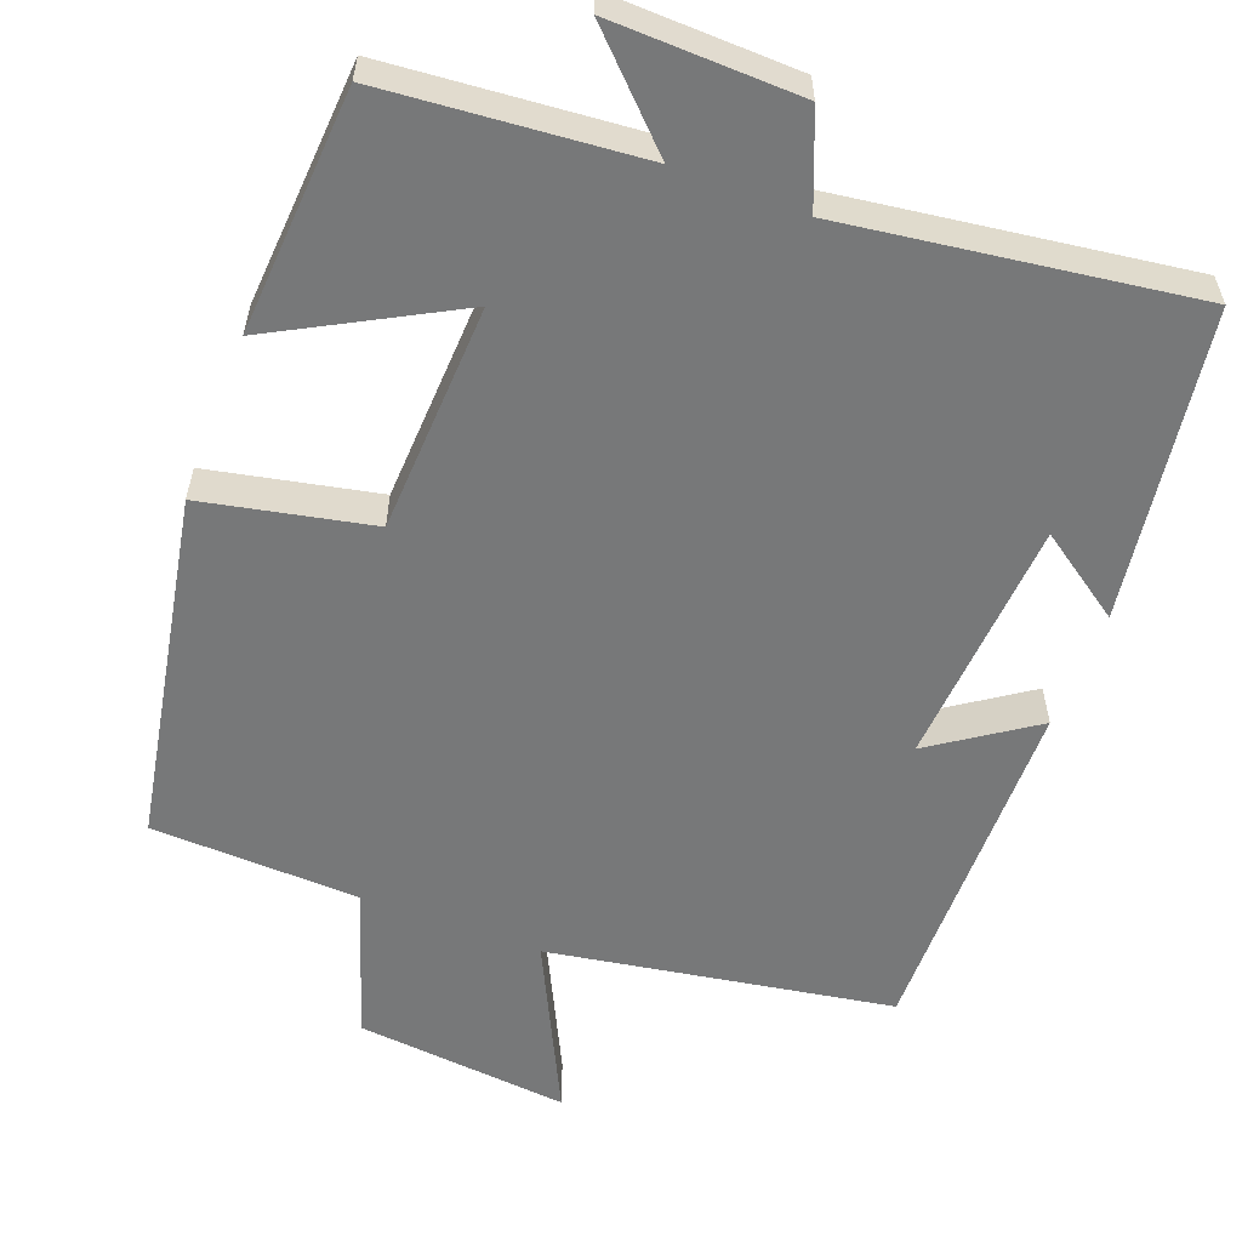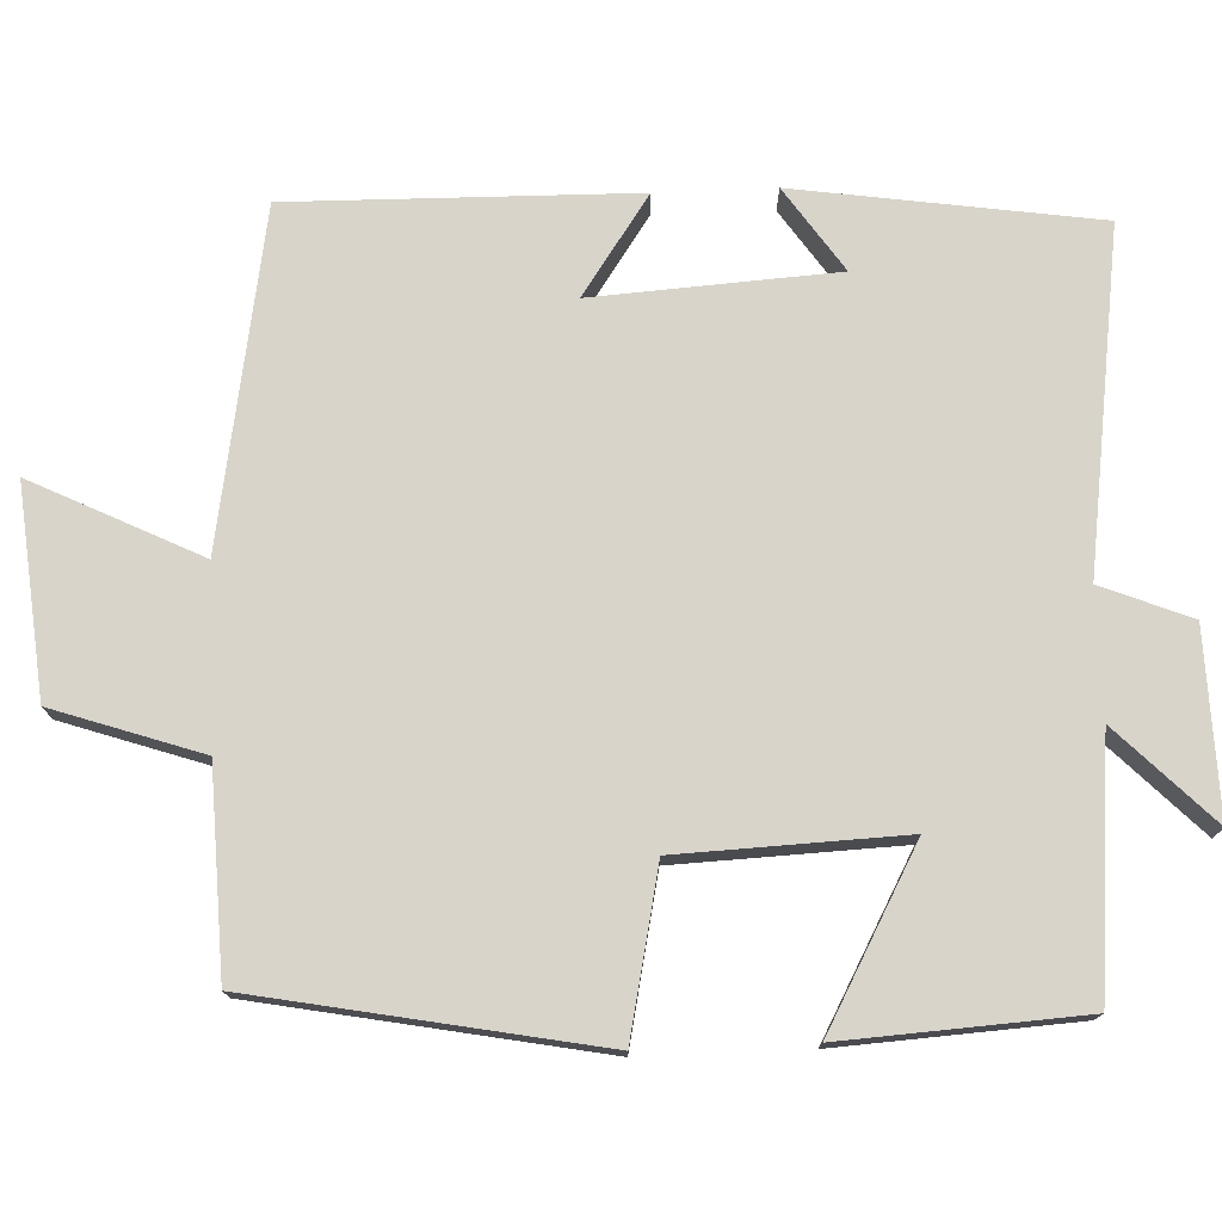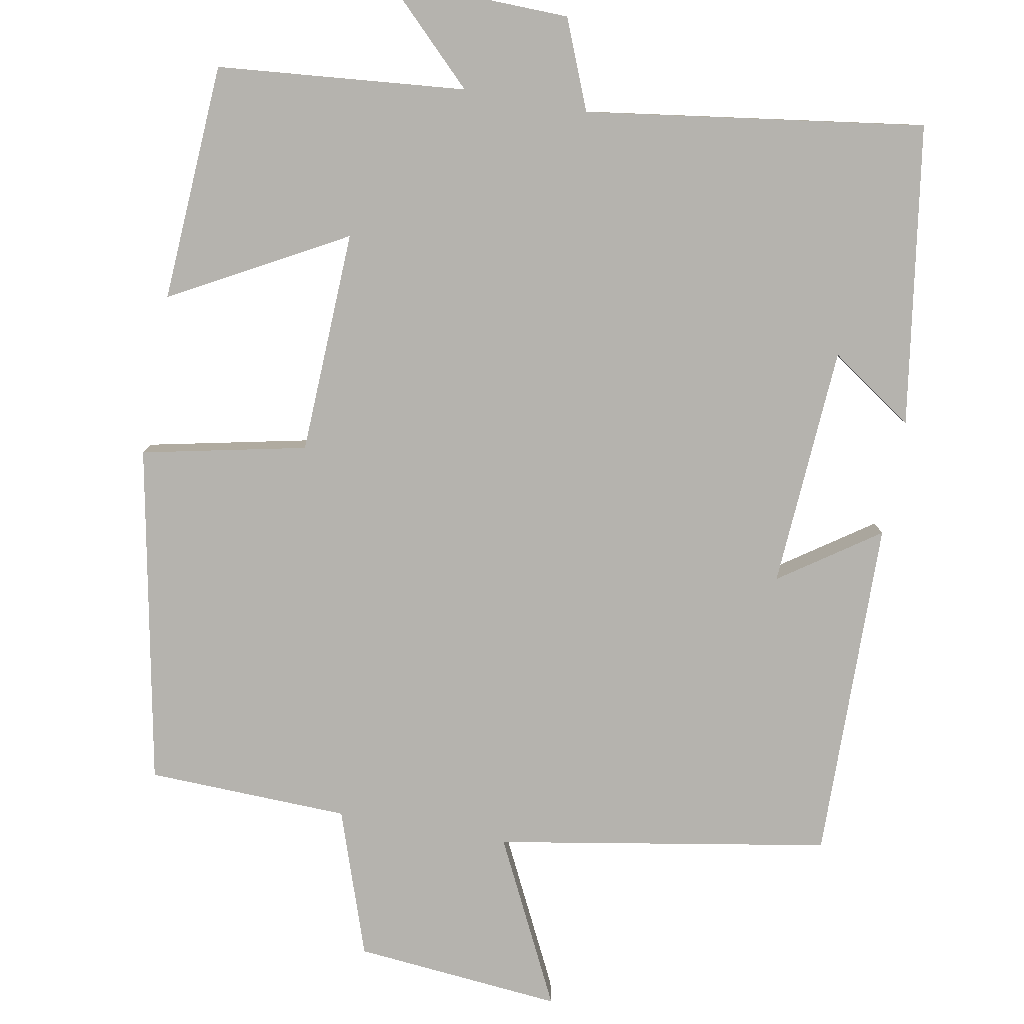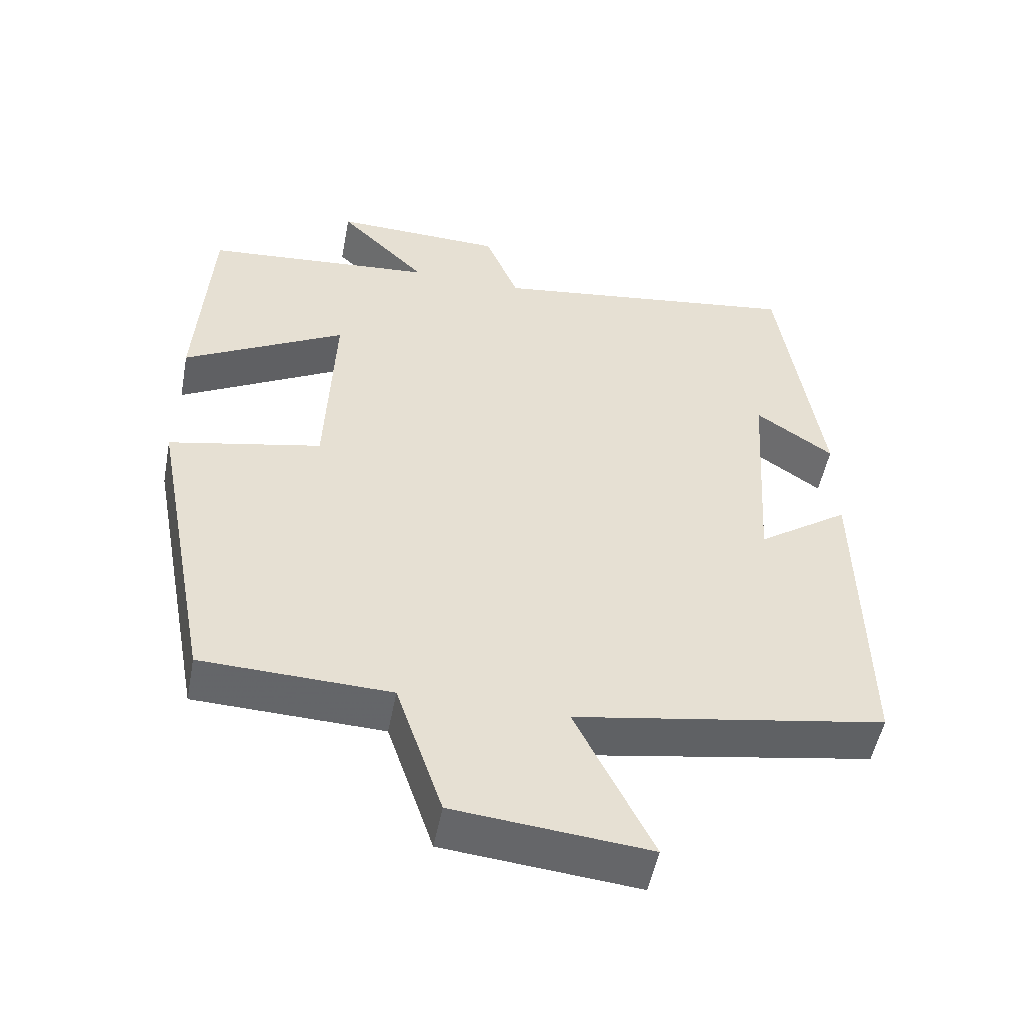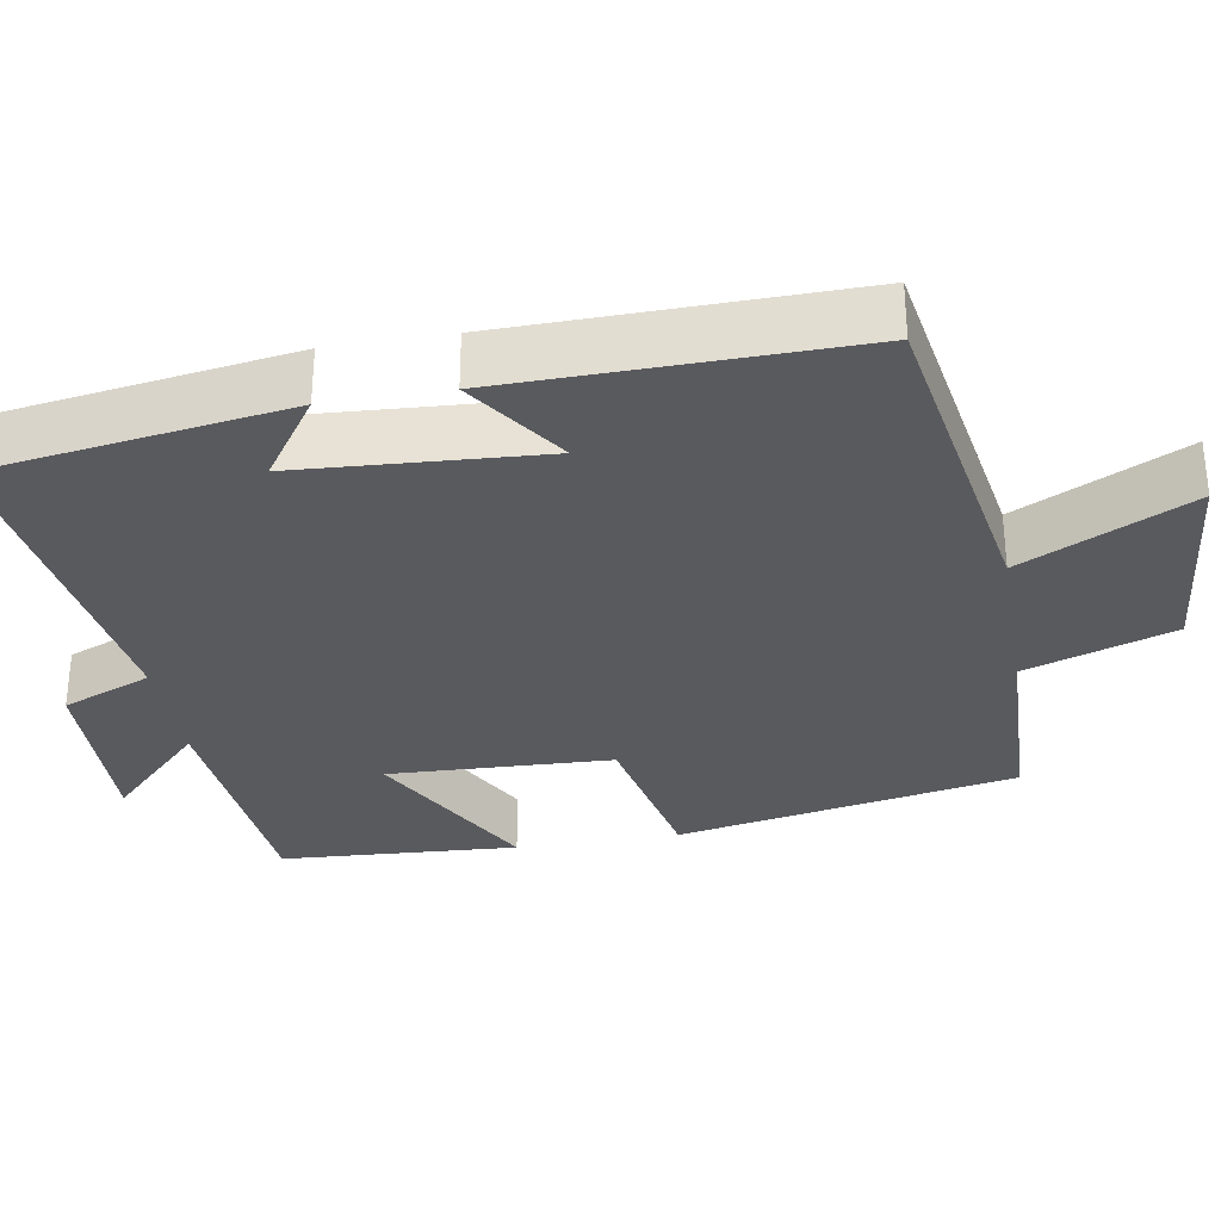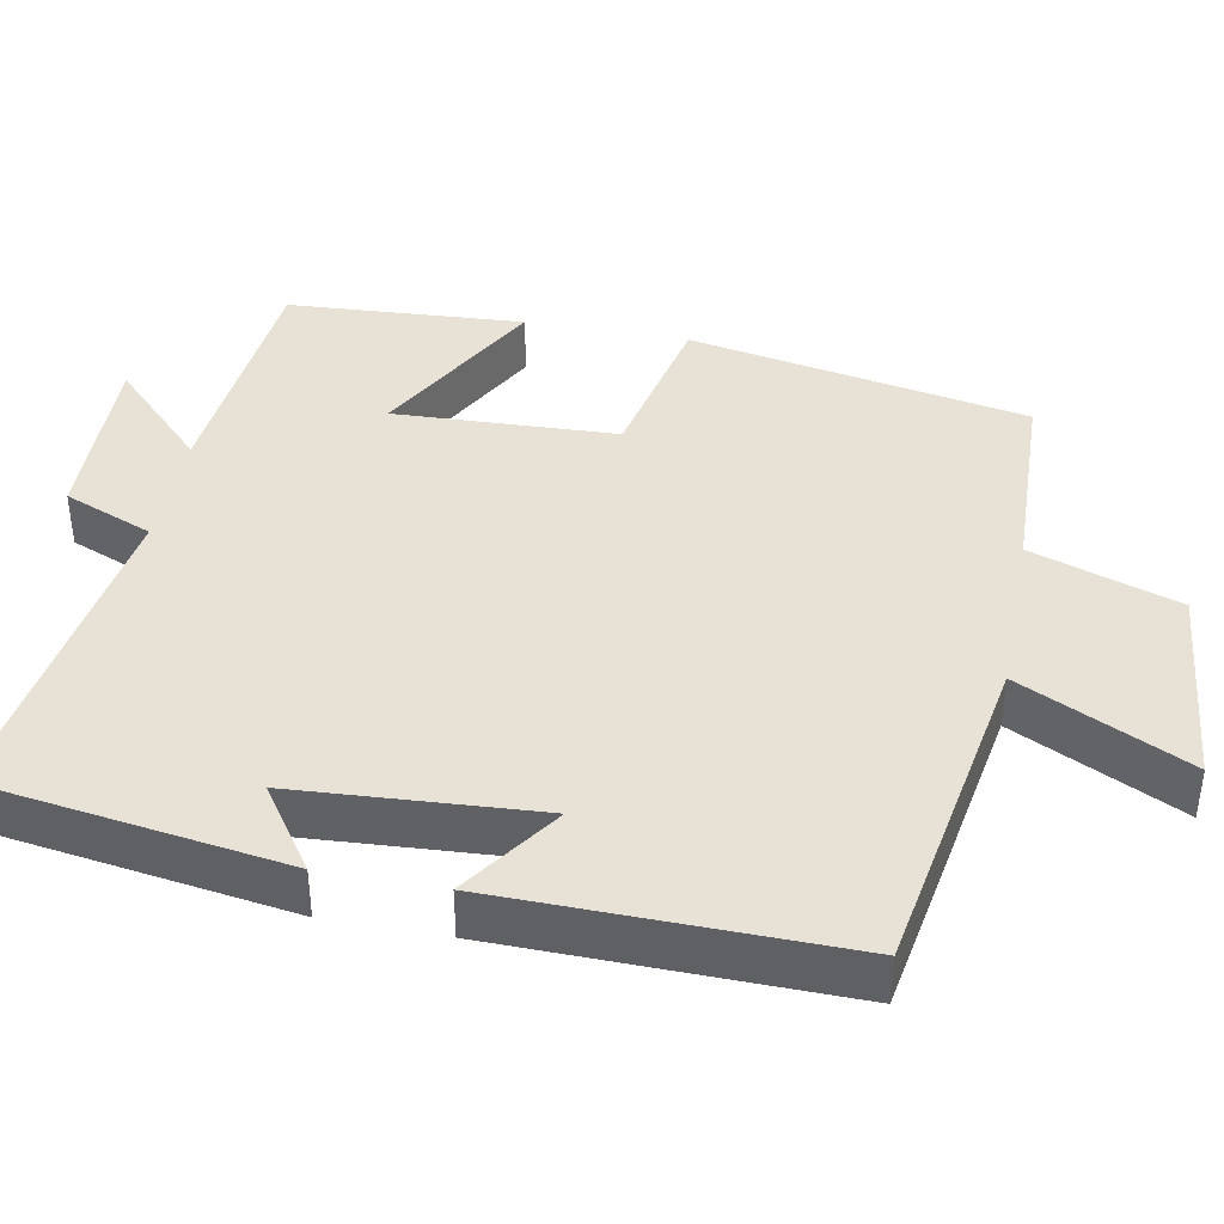
<metadata>
{"format":"obj","ext":"obj","renderer":"f3d","projection":"perspective","resolution":1024,"background":"white","views":[{"elev":-57.4,"azim":-21.0,"up":"+Y"},{"elev":75.5,"azim":-92.4,"up":"+Y"},{"elev":-79.9,"azim":-10.3,"up":"+Y"},{"elev":-51.5,"azim":-10.8,"up":"+Z"},{"elev":-31.5,"azim":99.7,"up":"+Y"},{"elev":40.1,"azim":100.8,"up":"+Y"}]}
</metadata>
<code>
v 0.507 0.07 -0.426
v 0.074 0.07 -0.5
v 0.181 0.07 -0.717
v -0.089 0.07 -0.691
v -0.154 0.07 -0.5
v -0.416 0.07 -0.491
v -0.5 0.07 -0.05
v -0.287 0.07 -0.005
v -0.275 0.07 0.285
v -0.5 0.07 0.162
v -0.481 0.07 0.471
v -0.159 0.07 0.5
v -0.282 0.07 0.622
v -0.044 0.07 0.616
v 0.003 0.07 0.5
v 0.442 0.07 0.562
v 0.5 0.07 0.172
v 0.392 0.07 0.246
v 0.372 0.07 -0.068
v 0.5 0.07 0.02
v 0.507 0 -0.426
v 0.074 0 -0.5
v 0.181 0 -0.717
v -0.089 0 -0.691
v -0.154 0 -0.5
v -0.416 0 -0.491
v -0.5 0 -0.05
v -0.287 0 -0.005
v -0.275 0 0.285
v -0.5 0 0.162
v -0.481 0 0.471
v -0.159 0 0.5
v -0.282 0 0.622
v -0.044 0 0.616
v 0.003 0 0.5
v 0.442 0 0.562
v 0.5 0 0.172
v 0.392 0 0.246
v 0.372 0 -0.068
v 0.5 0 0.02
f 19 20 1 2
f 18 19 2
f 16 17 18
f 15 16 18 2
f 12 13 14 15
f 12 15 2
f 9 10 11 12
f 8 9 12 2
f 5 6 7 8
f 4 5 8
f 2 3 4 8
f 22 21 40 39
f 22 39 38
f 38 37 36
f 22 38 36 35
f 35 34 33 32
f 22 35 32
f 32 31 30 29
f 22 32 29 28
f 28 27 26 25
f 28 25 24
f 28 24 23 22
f 1 21 22 2
f 2 22 23 3
f 3 23 24 4
f 4 24 25 5
f 5 25 26 6
f 6 26 27 7
f 7 27 28 8
f 8 28 29 9
f 9 29 30 10
f 10 30 31 11
f 11 31 32 12
f 12 32 33 13
f 13 33 34 14
f 14 34 35 15
f 15 35 36 16
f 16 36 37 17
f 17 37 38 18
f 18 38 39 19
f 19 39 40 20
f 20 40 21 1

</code>
